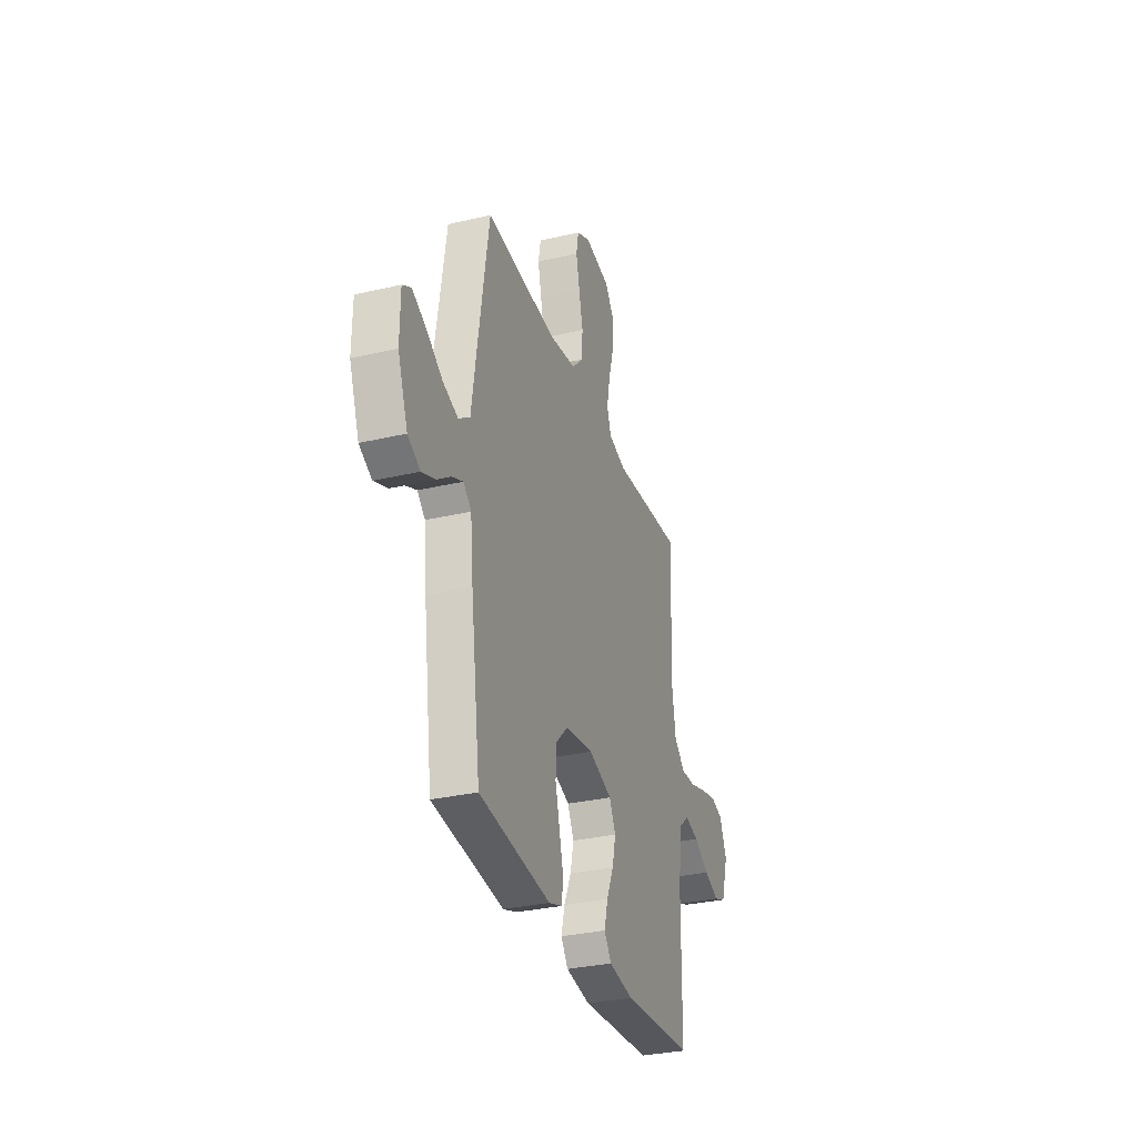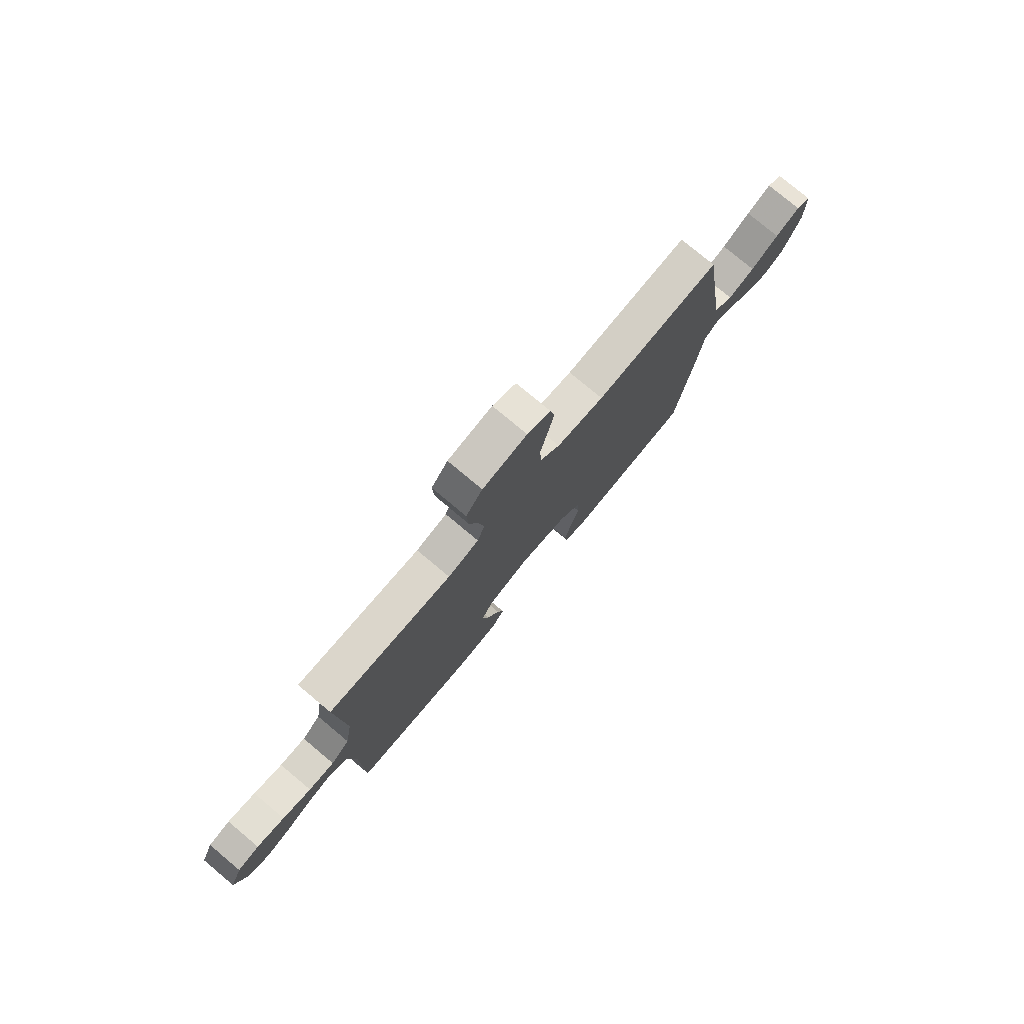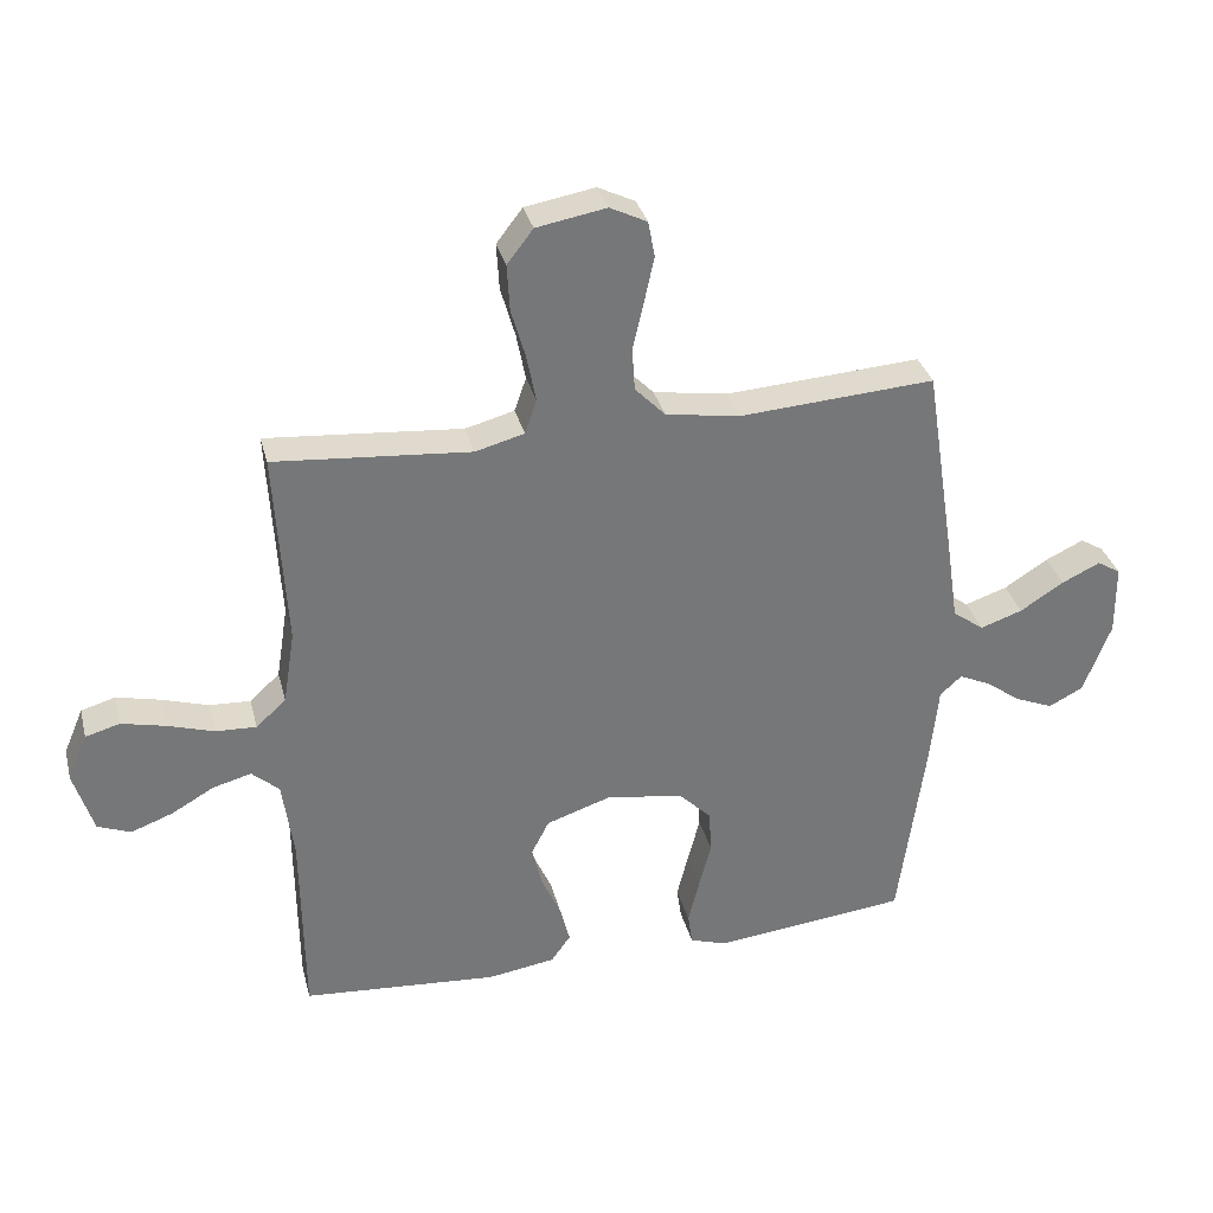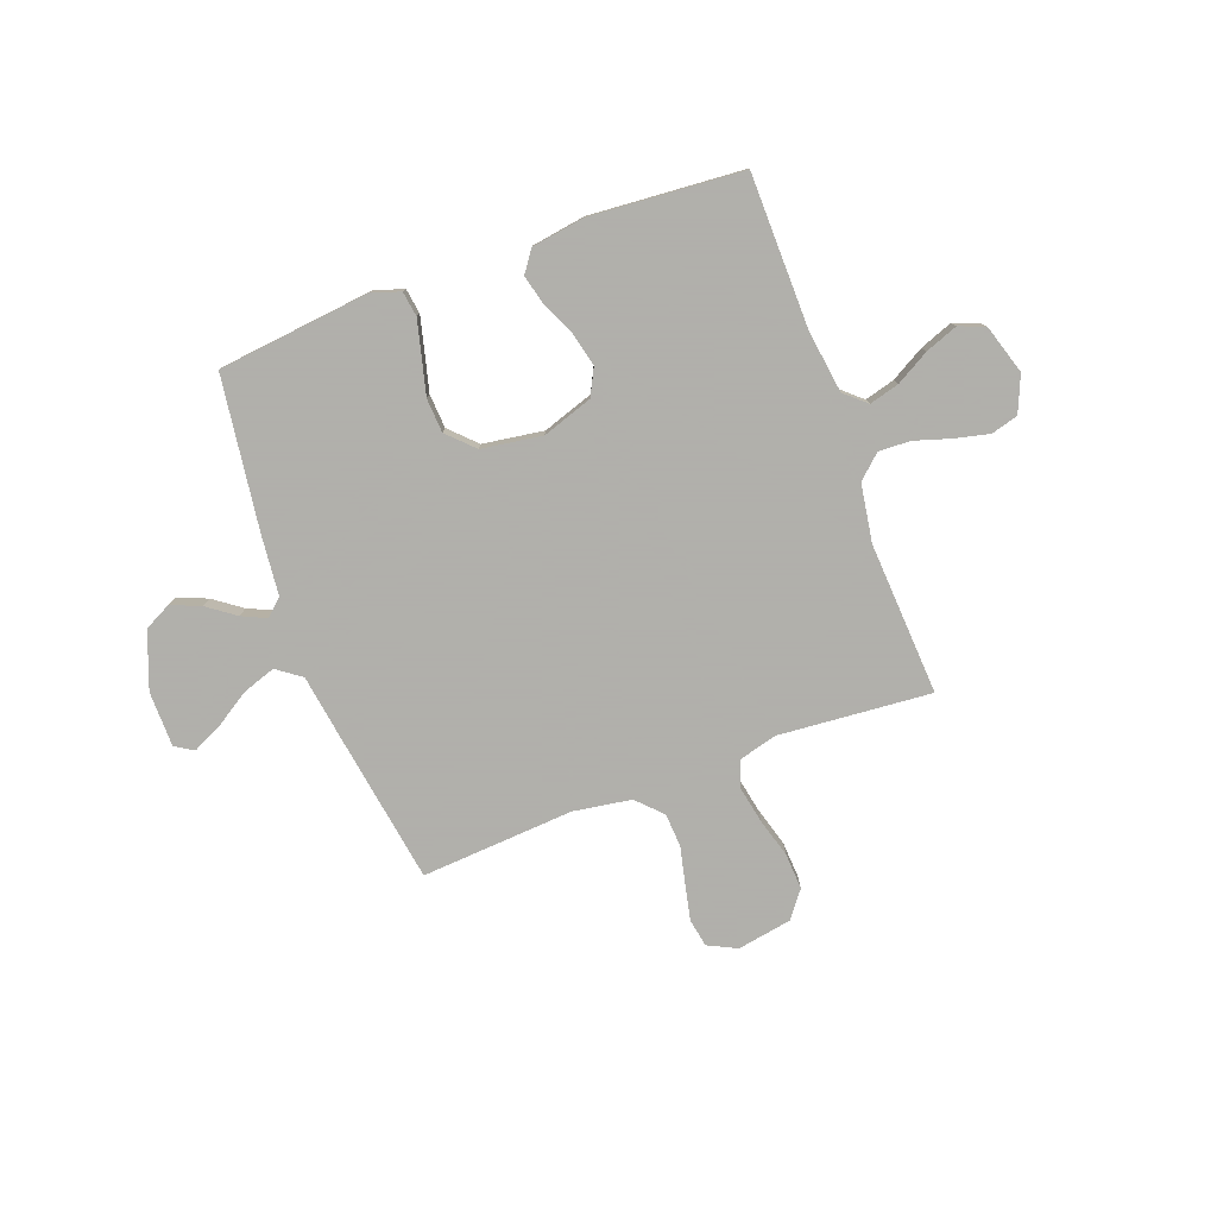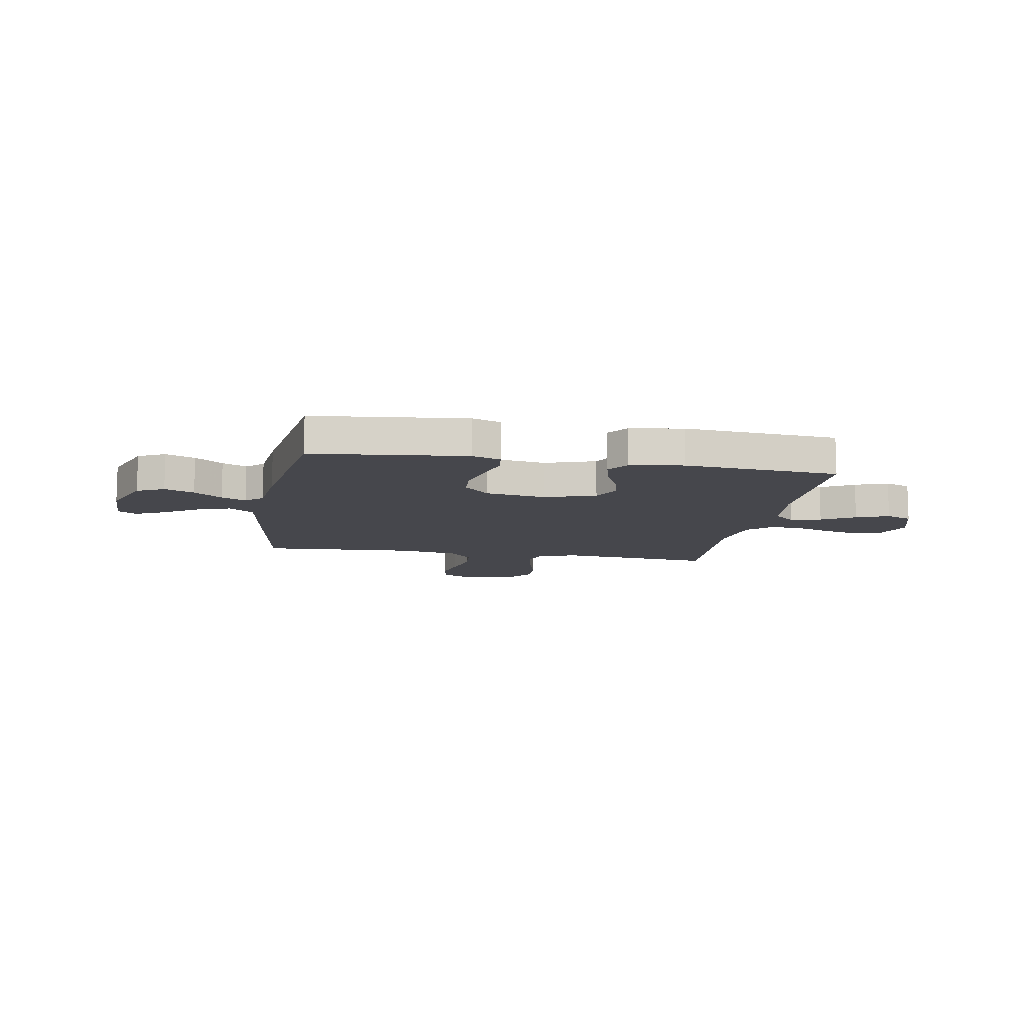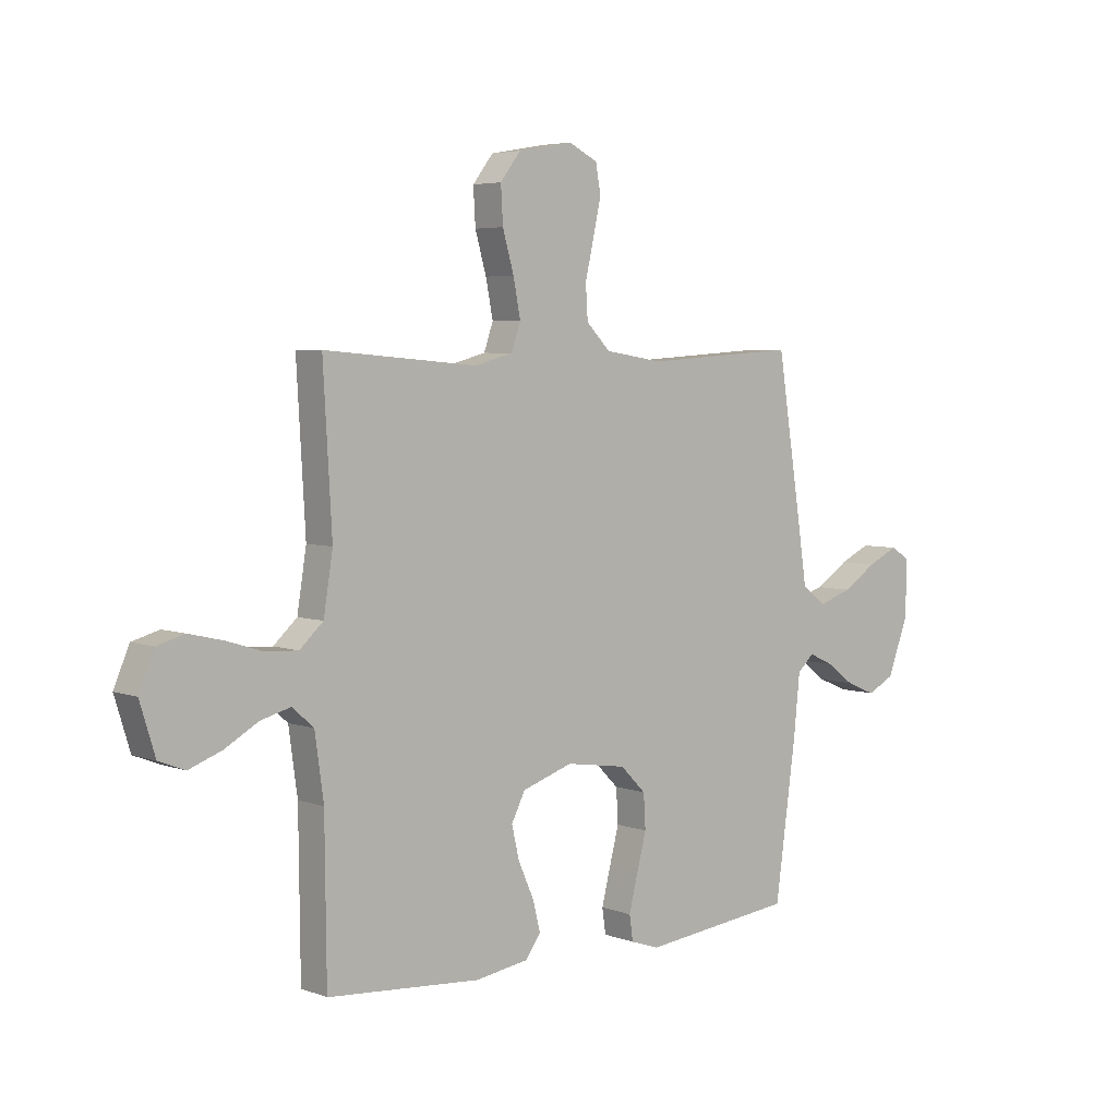
<metadata>
{"format":"obj","ext":"obj","renderer":"f3d","projection":"perspective","resolution":1024,"background":"white","views":[{"elev":-31.8,"azim":108.2,"up":"+Z"},{"elev":77.8,"azim":-50.1,"up":"+Z"},{"elev":33.2,"azim":-14.0,"up":"+Z"},{"elev":-78.4,"azim":-159.6,"up":"+Y"},{"elev":-11.0,"azim":170.0,"up":"+Y"},{"elev":4.8,"azim":-41.0,"up":"+Z"}]}
</metadata>
<code>
v -0.5 0.07 0.5
v -0.2 0.07 0.475
v -0.125 0.07 0.495
v -0.107 0.07 0.547
v -0.121 0.07 0.619
v -0.143 0.07 0.696
v -0.147 0.07 0.767
v -0.107 0.07 0.819
v 0 0.07 0.838
v 0.057 0.07 0.81
v 0.067 0.07 0.755
v 0.052 0.07 0.686
v 0.035 0.07 0.612
v 0.039 0.07 0.546
v 0.086 0.07 0.498
v 0.2 0.07 0.48
v 0.5 0.07 0.5
v 0.547 0.07 0.2
v 0.566 0.07 0.073
v 0.614 0.07 0.038
v 0.679 0.07 0.06
v 0.746 0.07 0.103
v 0.805 0.07 0.131
v 0.841 0.07 0.109
v 0.842 0.07 0
v 0.8 0.07 -0.111
v 0.747 0.07 -0.138
v 0.689 0.07 -0.114
v 0.634 0.07 -0.074
v 0.586 0.07 -0.052
v 0.553 0.07 -0.082
v 0.541 0.07 -0.2
v 0.5 0.07 -0.5
v 0.2 0.07 -0.533
v 0.144 0.07 -0.514
v 0.137 0.07 -0.465
v 0.154 0.07 -0.397
v 0.173 0.07 -0.324
v 0.169 0.07 -0.257
v 0.119 0.07 -0.207
v 0 0.07 -0.189
v -0.099 0.07 -0.222
v -0.126 0.07 -0.275
v -0.111 0.07 -0.339
v -0.081 0.07 -0.406
v -0.066 0.07 -0.465
v -0.096 0.07 -0.507
v -0.2 0.07 -0.523
v -0.5 0.07 -0.5
v -0.503 0.07 -0.2
v -0.52 0.07 -0.077
v -0.562 0.07 -0.04
v -0.621 0.07 -0.056
v -0.686 0.07 -0.093
v -0.75 0.07 -0.117
v -0.801 0.07 -0.097
v -0.831 0.07 0
v -0.801 0.07 0.071
v -0.748 0.07 0.086
v -0.68 0.07 0.07
v -0.61 0.07 0.048
v -0.547 0.07 0.045
v -0.501 0.07 0.087
v -0.483 0.07 0.2
v -0.5 0 0.5
v -0.2 0 0.475
v -0.125 0 0.495
v -0.107 0 0.547
v -0.121 0 0.619
v -0.143 0 0.696
v -0.147 0 0.767
v -0.107 0 0.819
v 0 0 0.838
v 0.057 0 0.81
v 0.067 0 0.755
v 0.052 0 0.686
v 0.035 0 0.612
v 0.039 0 0.546
v 0.086 0 0.498
v 0.2 0 0.48
v 0.5 0 0.5
v 0.547 0 0.2
v 0.566 0 0.073
v 0.614 0 0.038
v 0.679 0 0.06
v 0.746 0 0.103
v 0.805 0 0.131
v 0.841 0 0.109
v 0.842 0 0
v 0.8 0 -0.111
v 0.747 0 -0.138
v 0.689 0 -0.114
v 0.634 0 -0.074
v 0.586 0 -0.052
v 0.553 0 -0.082
v 0.541 0 -0.2
v 0.5 0 -0.5
v 0.2 0 -0.533
v 0.144 0 -0.514
v 0.137 0 -0.465
v 0.154 0 -0.397
v 0.173 0 -0.324
v 0.169 0 -0.257
v 0.119 0 -0.207
v 0 0 -0.189
v -0.099 0 -0.222
v -0.126 0 -0.275
v -0.111 0 -0.339
v -0.081 0 -0.406
v -0.066 0 -0.465
v -0.096 0 -0.507
v -0.2 0 -0.523
v -0.5 0 -0.5
v -0.503 0 -0.2
v -0.52 0 -0.077
v -0.562 0 -0.04
v -0.621 0 -0.056
v -0.686 0 -0.093
v -0.75 0 -0.117
v -0.801 0 -0.097
v -0.831 0 0
v -0.801 0 0.071
v -0.748 0 0.086
v -0.68 0 0.07
v -0.61 0 0.048
v -0.547 0 0.045
v -0.501 0 0.087
v -0.483 0 0.2
f 59 60 61
f 58 59 61
f 57 58 61
f 56 57 61
f 55 56 61
f 54 55 61
f 53 54 61
f 52 53 61 62
f 51 52 62 63
f 48 49 50
f 47 48 50
f 46 47 50
f 45 46 50
f 44 45 50
f 51 63 64
f 50 51 64
f 44 50 64
f 43 44 64
f 36 37 38
f 35 36 38
f 34 35 38
f 33 34 38
f 32 33 38
f 31 32 38
f 30 31 38 39
f 27 28 29
f 26 27 29
f 25 26 29
f 24 25 29
f 23 24 29
f 22 23 29
f 21 22 29
f 20 21 29 30
f 30 39 40
f 20 30 40
f 19 20 40
f 19 40 41
f 18 19 41
f 17 18 41
f 16 17 41
f 11 12 13
f 10 11 13
f 9 10 13
f 8 9 13
f 7 8 13
f 6 7 13
f 5 6 13
f 4 5 13 14
f 3 4 14 15
f 64 1 2
f 43 64 2
f 42 43 2
f 16 41 42
f 15 16 42
f 3 15 42
f 2 3 42
f 125 124 123
f 125 123 122
f 125 122 121
f 125 121 120
f 125 120 119
f 125 119 118
f 125 118 117
f 126 125 117 116
f 127 126 116 115
f 114 113 112
f 114 112 111
f 114 111 110
f 114 110 109
f 114 109 108
f 128 127 115
f 128 115 114
f 128 114 108
f 128 108 107
f 102 101 100
f 102 100 99
f 102 99 98
f 102 98 97
f 102 97 96
f 102 96 95
f 103 102 95 94
f 93 92 91
f 93 91 90
f 93 90 89
f 93 89 88
f 93 88 87
f 93 87 86
f 93 86 85
f 94 93 85 84
f 104 103 94
f 104 94 84
f 104 84 83
f 105 104 83
f 105 83 82
f 105 82 81
f 105 81 80
f 77 76 75
f 77 75 74
f 77 74 73
f 77 73 72
f 77 72 71
f 77 71 70
f 77 70 69
f 78 77 69 68
f 79 78 68 67
f 66 65 128
f 66 128 107
f 66 107 106
f 106 105 80
f 106 80 79
f 106 79 67
f 106 67 66
f 1 65 66 2
f 2 66 67 3
f 3 67 68 4
f 4 68 69 5
f 5 69 70 6
f 6 70 71 7
f 7 71 72 8
f 8 72 73 9
f 9 73 74 10
f 10 74 75 11
f 11 75 76 12
f 12 76 77 13
f 13 77 78 14
f 14 78 79 15
f 15 79 80 16
f 16 80 81 17
f 17 81 82 18
f 18 82 83 19
f 19 83 84 20
f 20 84 85 21
f 21 85 86 22
f 22 86 87 23
f 23 87 88 24
f 24 88 89 25
f 25 89 90 26
f 26 90 91 27
f 27 91 92 28
f 28 92 93 29
f 29 93 94 30
f 30 94 95 31
f 31 95 96 32
f 32 96 97 33
f 33 97 98 34
f 34 98 99 35
f 35 99 100 36
f 36 100 101 37
f 37 101 102 38
f 38 102 103 39
f 39 103 104 40
f 40 104 105 41
f 41 105 106 42
f 42 106 107 43
f 43 107 108 44
f 44 108 109 45
f 45 109 110 46
f 46 110 111 47
f 47 111 112 48
f 48 112 113 49
f 49 113 114 50
f 50 114 115 51
f 51 115 116 52
f 52 116 117 53
f 53 117 118 54
f 54 118 119 55
f 55 119 120 56
f 56 120 121 57
f 57 121 122 58
f 58 122 123 59
f 59 123 124 60
f 60 124 125 61
f 61 125 126 62
f 62 126 127 63
f 63 127 128 64
f 64 128 65 1

</code>
